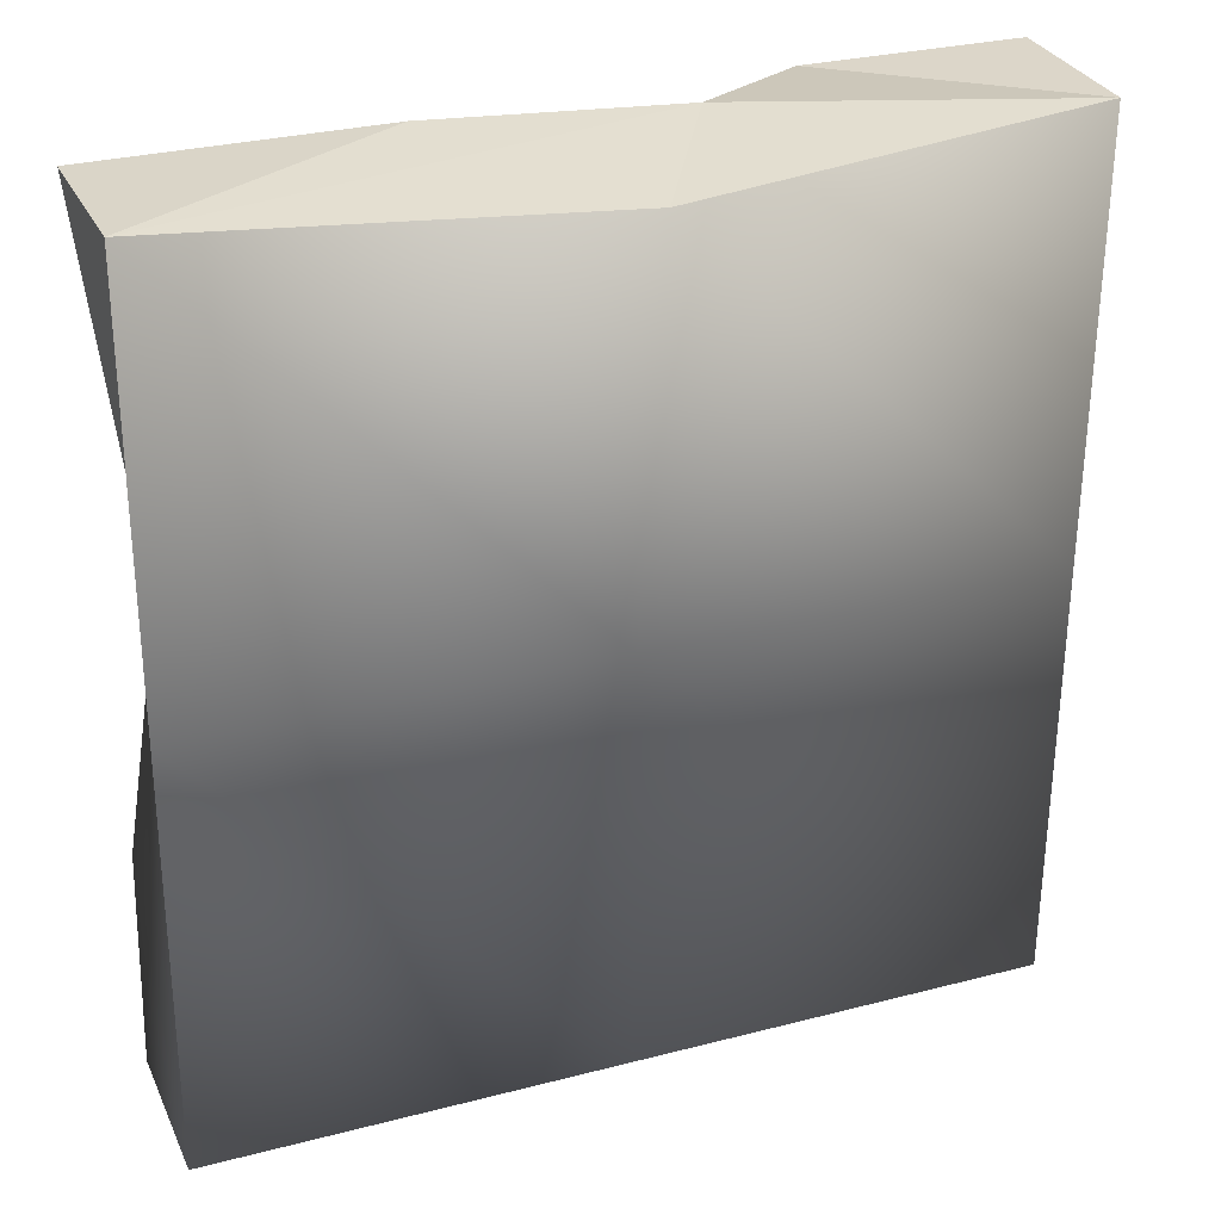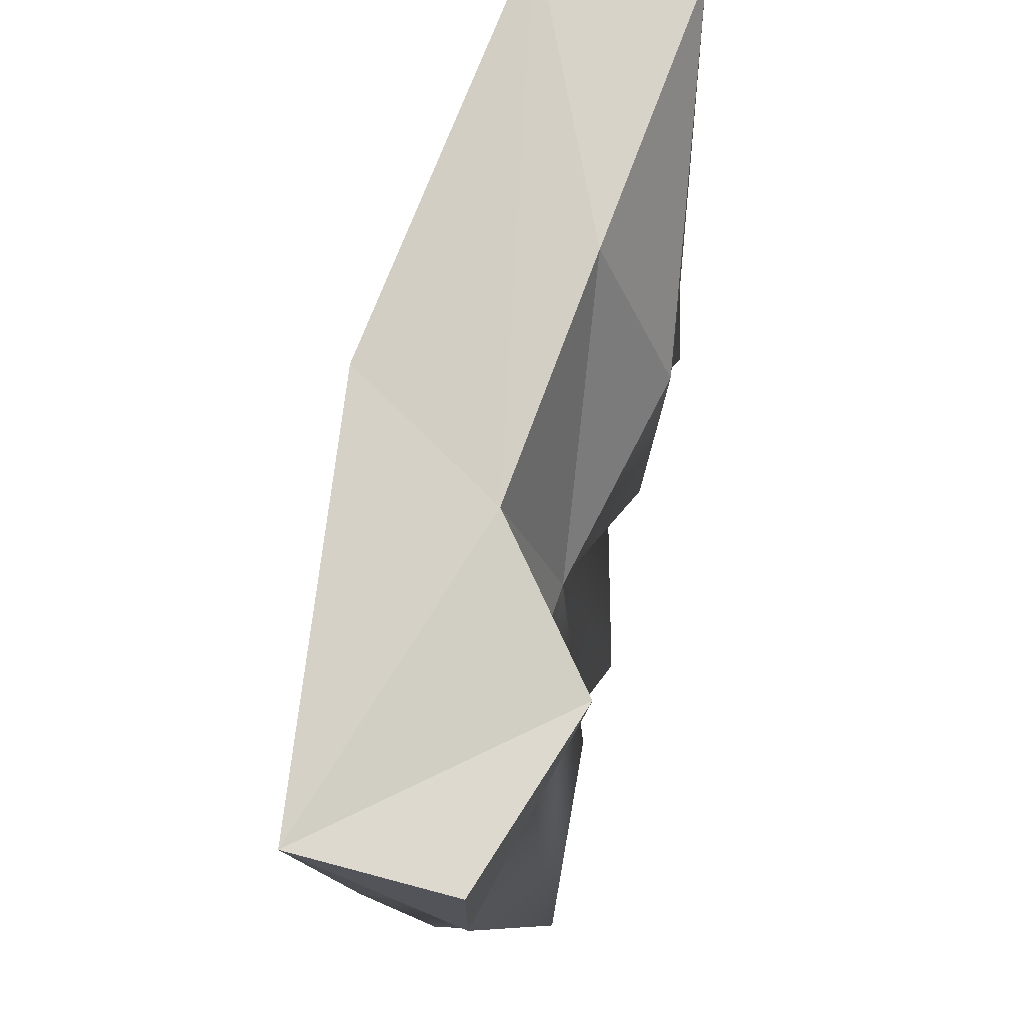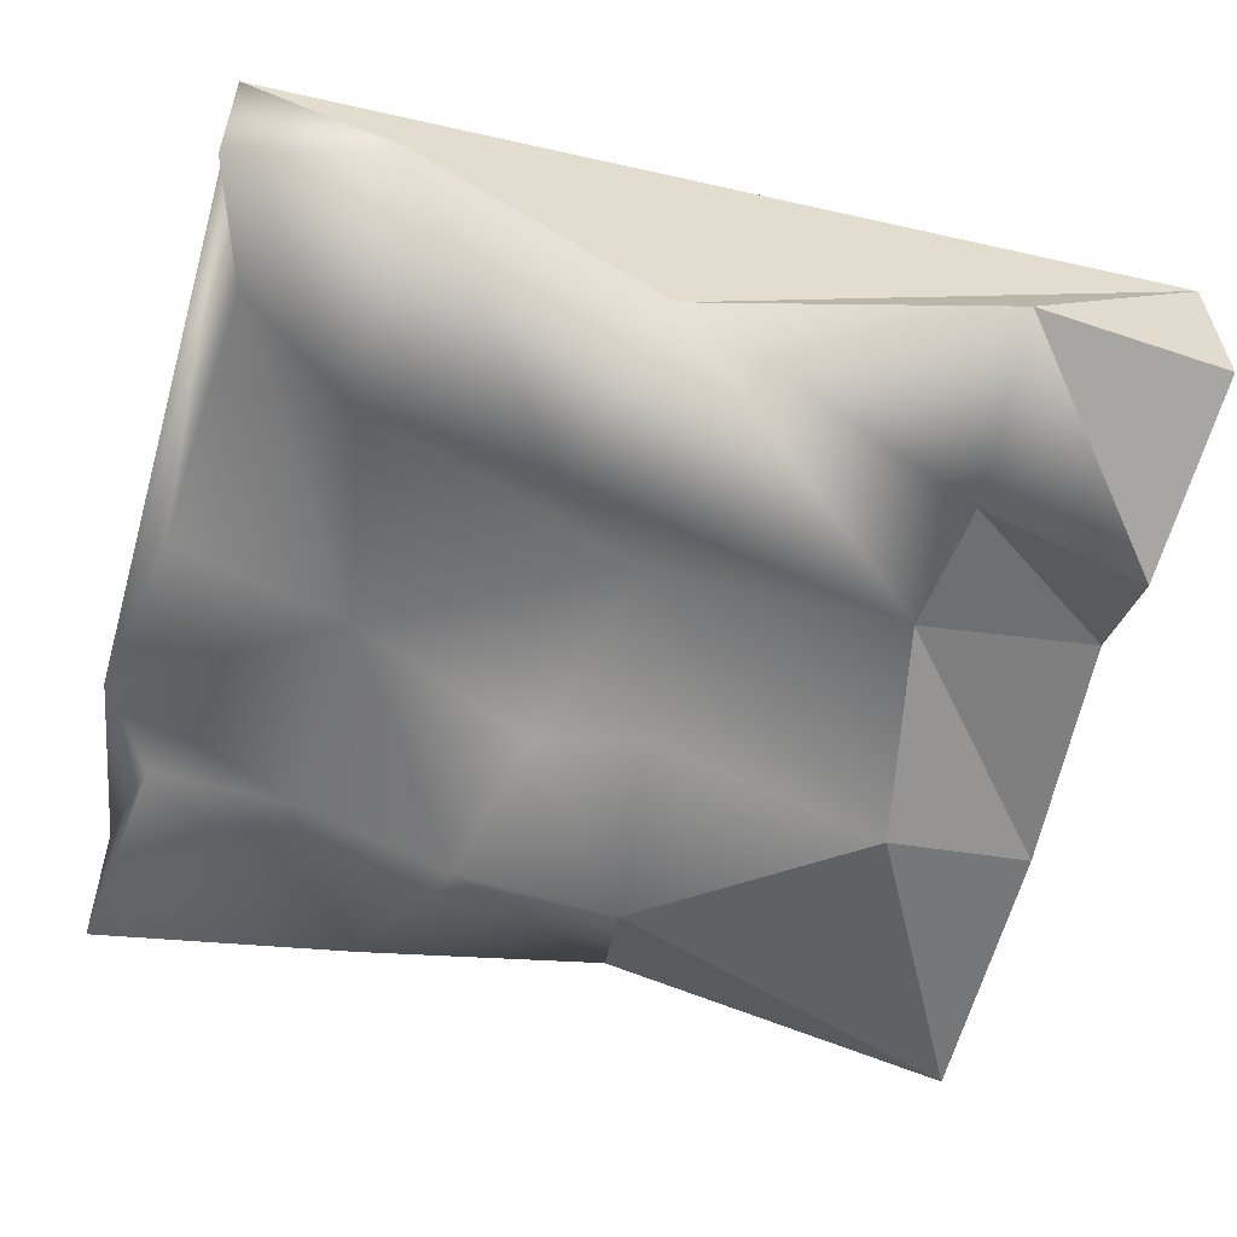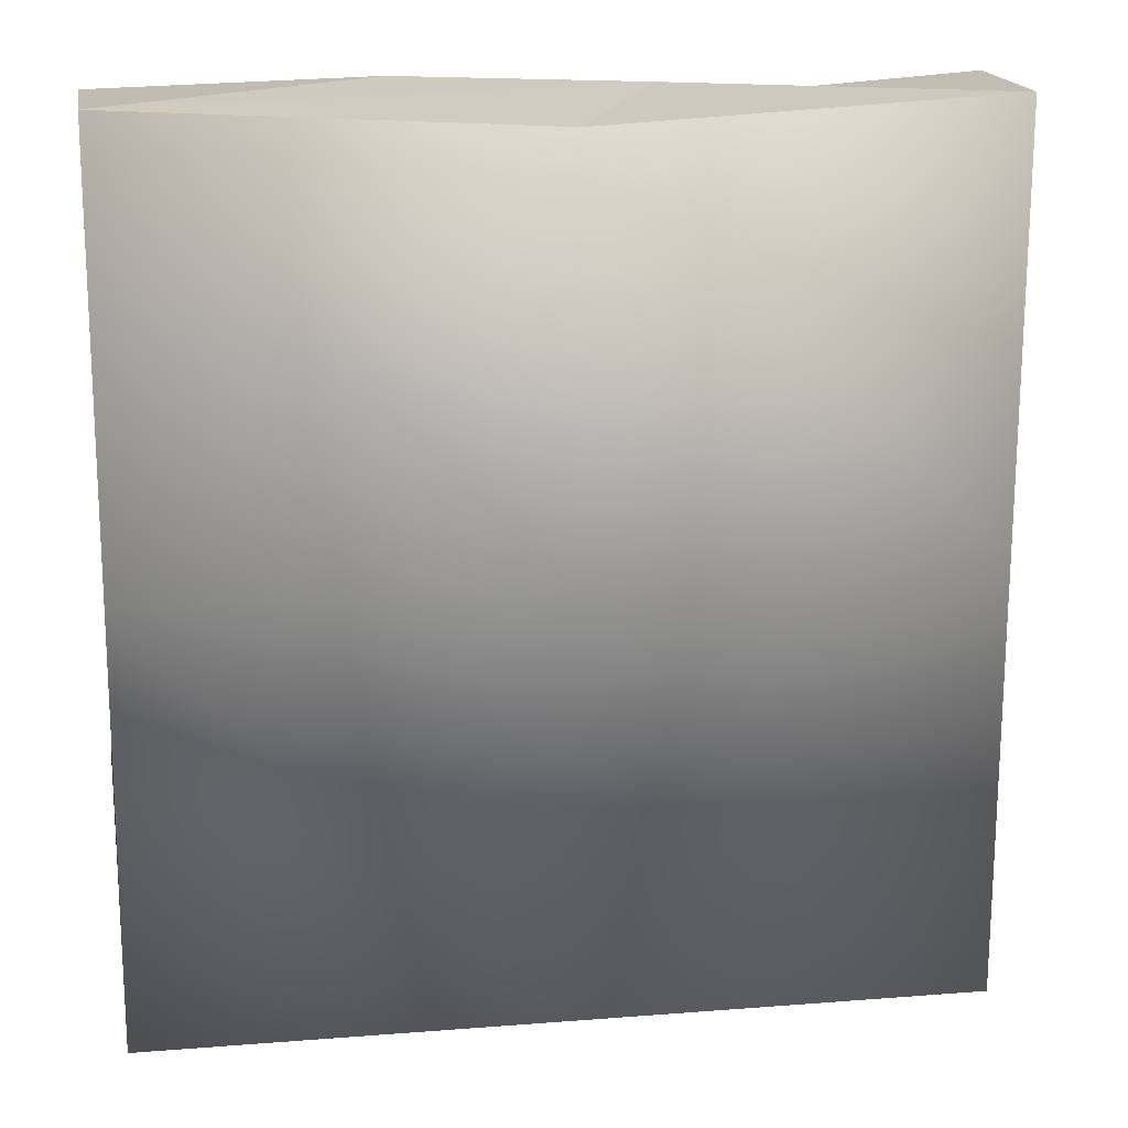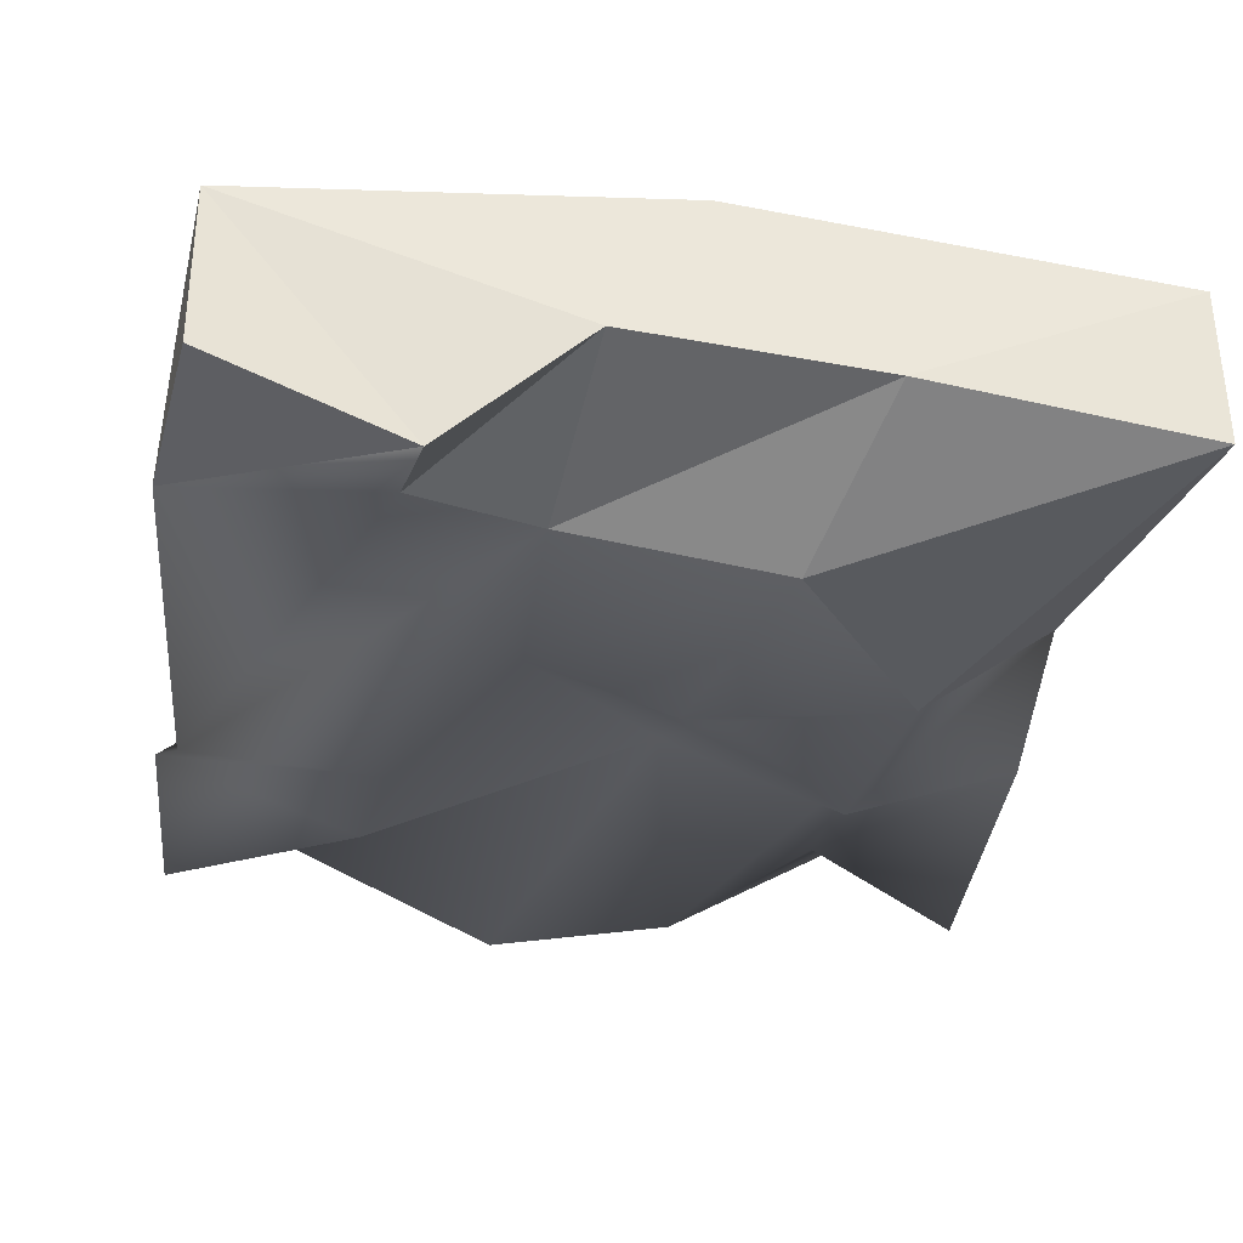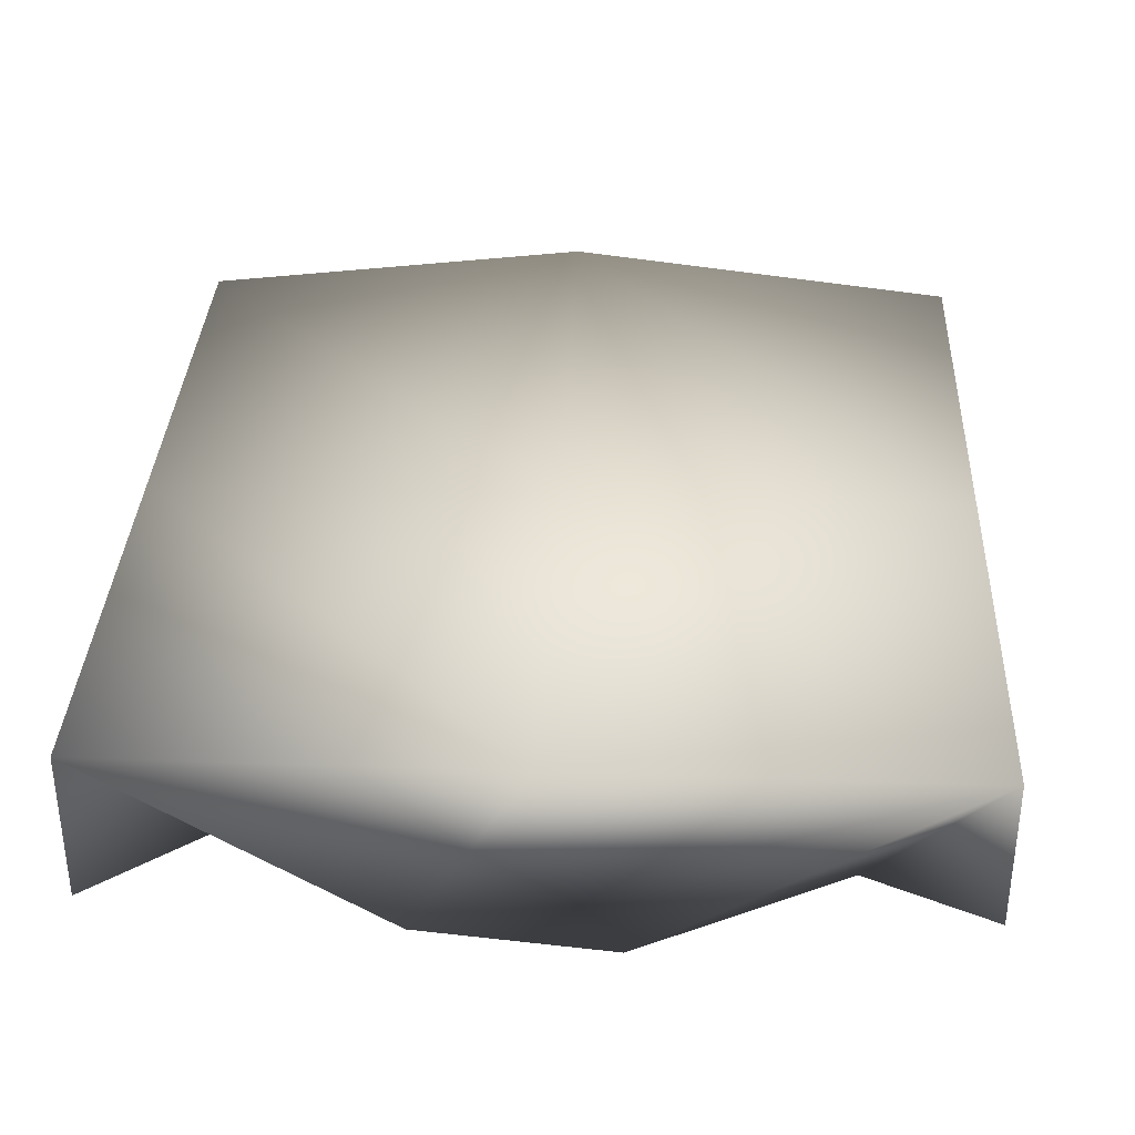
<metadata>
{"format":"obj","ext":"obj","renderer":"f3d","projection":"perspective","resolution":1024,"background":"white","views":[{"elev":29.4,"azim":-21.1,"up":"+Y"},{"elev":78.8,"azim":104.8,"up":"+Y"},{"elev":-57.6,"azim":76.5,"up":"+Z"},{"elev":16.6,"azim":-9.1,"up":"+Y"},{"elev":-32.3,"azim":170.9,"up":"+Z"},{"elev":33.6,"azim":2.7,"up":"+Z"}]}
</metadata>
<code>
v 1.006 -1.078 0.02843
v 1.006 1.036 0.0596
v -1.006 1.036 0.0596
v -1.006 -1.078 0.02843
v 1.006 -1.073 -0.3563
v 1.006 1.042 -0.3251
v -1.011 1.035 -0.318
v -1.006 -1.073 -0.3563
v 1.046 -0.7096 -0.2187
v 0.9772 -0.1457 -0.5156
v -0.09187 0.06032 -0.456
v 1.055 0.5866 -0.3358
v 0.6928 -0.9908 -0.2994
v 0.1927 -1.037 -0.5036
v -0.2754 -1.124 -0.3766
v -0.6328 -1.007 -0.1851
v 0.5524 0.9894 -0.4705
v 0.2232 1.044 -0.1896
v -0.3552 1.06 -0.2502
v 0.5703 0.624 -0.3227
v -0.2341 0.6489 -0.4598
v -0.9255 0.161 -0.21
v -1.013 -0.4412 -0.2334
v -0.6093 0.121 -0.4255
v 0.5418 -0.7096 -0.3986
v -0.1626 -0.6135 -0.1166
v 0.2674 0.5732 -0.3433
v -0.6616 -0.6714 -0.159
v 0.5083 -0.2654 -0.4773
v 0.2418 -0.03911 -0.2811
v -0.2434 -0.1716 -0.319
v -0.5383 -0.2826 -0.4728
v 0 -1.078 0.02843
v -1.006 -0.02128 0.04401
v -0 -0.02128 0.04401
v -0 0.9979 0.1939
v 1.006 -0.02128 0.04401
f 6 17 2
f 19 7 3
f 24 22 7
f 24 7 21
f 17 18 2
f 21 7 19
f 7 22 3
f 27 21 19
f 27 19 18
f 20 27 18
f 20 18 17
f 12 17 6
f 12 6 2
f 10 12 2
f 18 19 3
f 4 34 22
f 34 3 22
f 2 37 10
f 37 1 10
f 3 36 18
f 36 2 18
f 16 8 23
f 16 23 28
f 15 16 28
f 15 28 26
f 14 15 26
f 13 14 26
f 13 26 25
f 5 13 25
f 5 25 9
f 5 1 13
f 28 23 32
f 26 28 32
f 26 32 31
f 26 31 30
f 25 26 30
f 25 30 29
f 9 25 29
f 9 29 10
f 32 23 22
f 32 22 24
f 31 32 24
f 31 24 11
f 30 31 11
f 22 23 4
f 29 30 27
f 10 29 27
f 11 24 21
f 30 11 21
f 30 21 27
f 16 15 4
f 13 1 14
f 10 27 20
f 10 20 12
f 8 16 4
f 23 8 4
f 12 20 17
f 1 15 14
f 9 1 5
f 10 1 9
f 35 1 37
f 37 36 35
f 3 35 36
f 36 37 2
f 33 1 35
f 35 34 33
f 4 33 34
f 34 35 3
f 1 33 15
f 33 4 15

</code>
